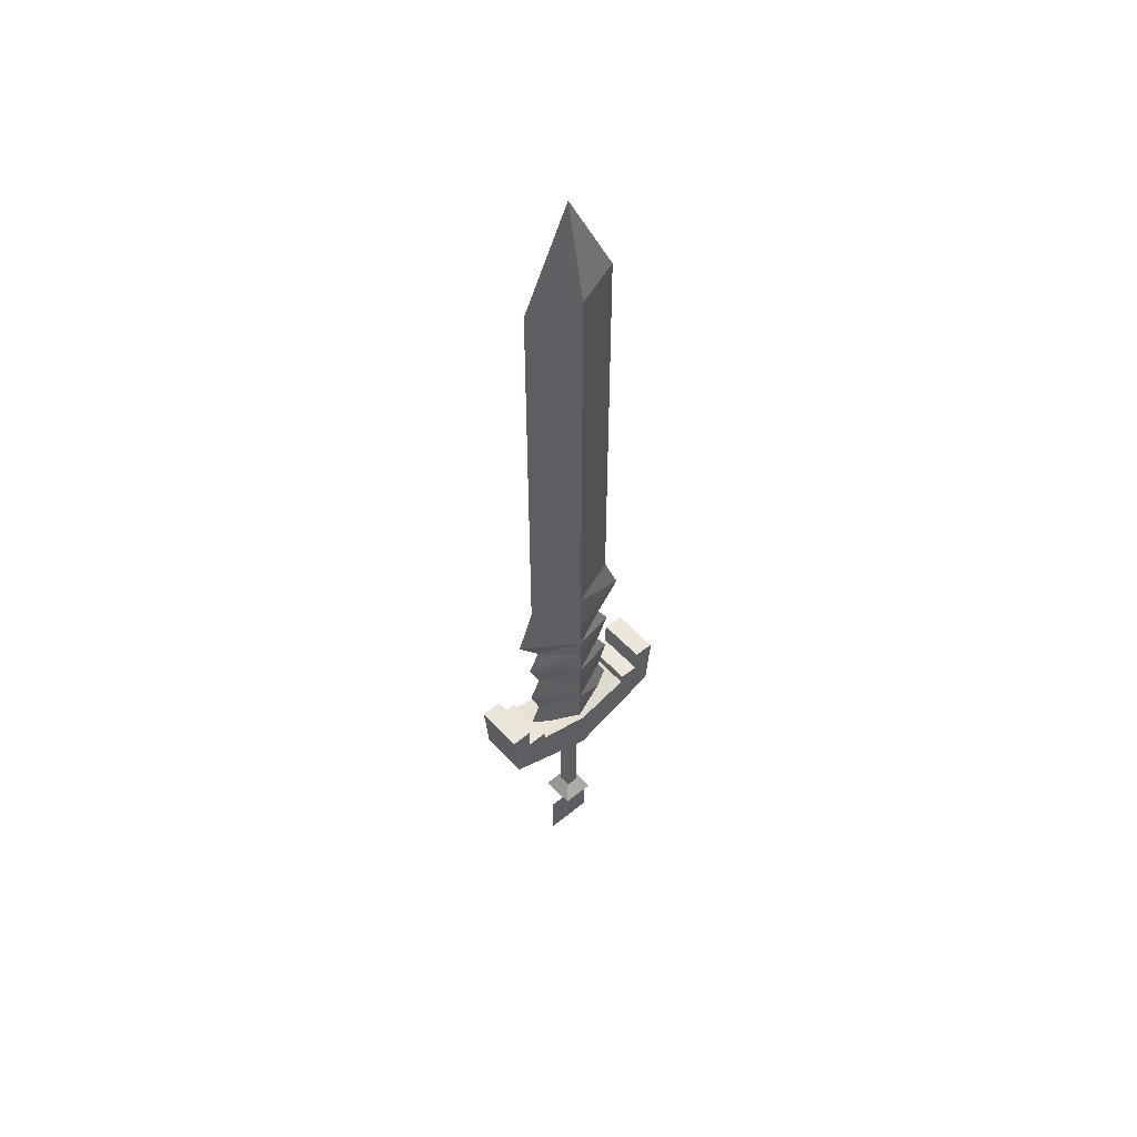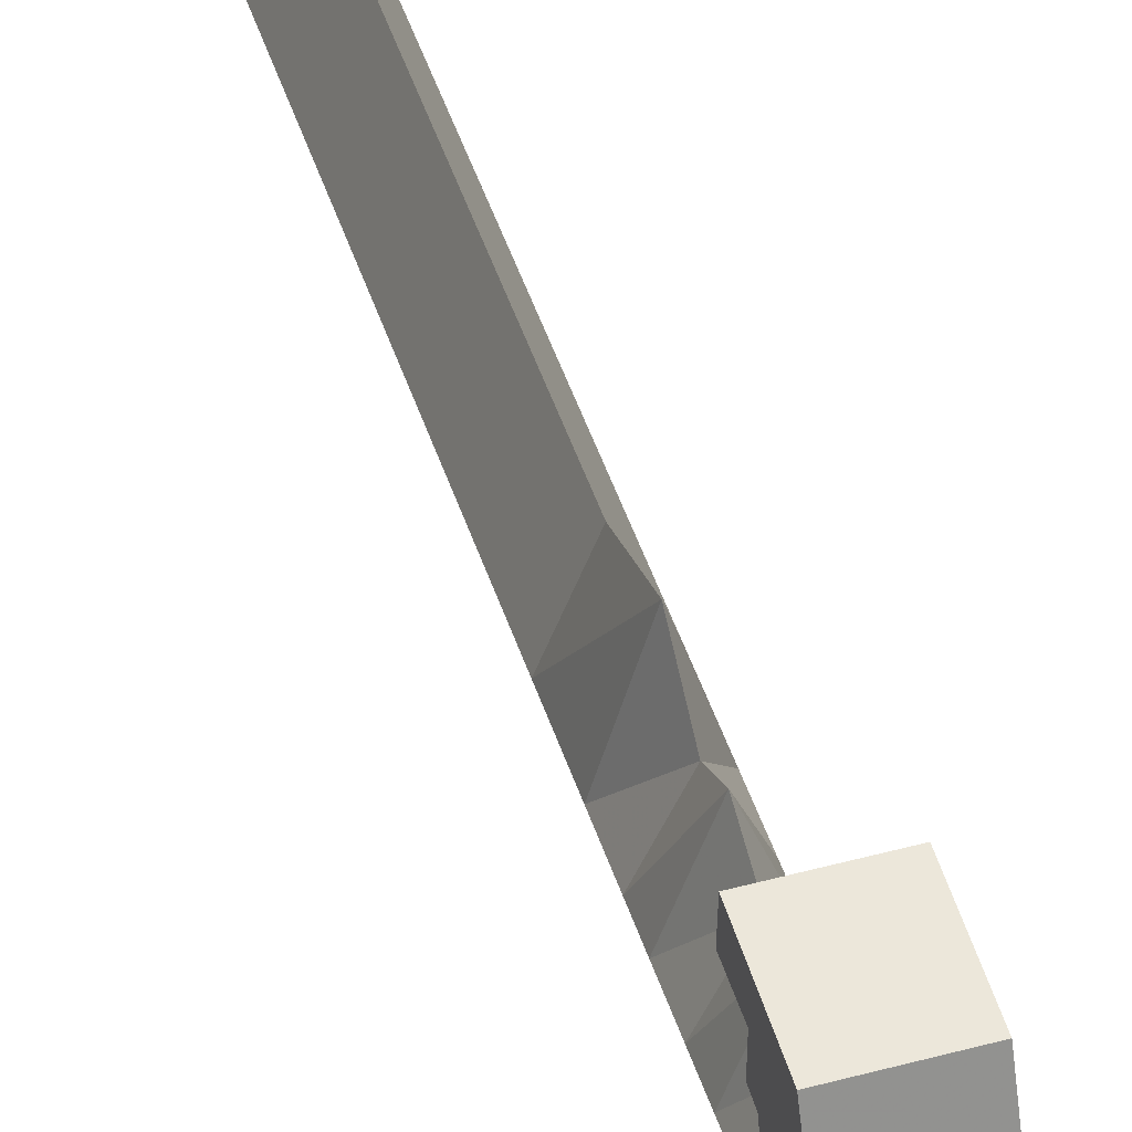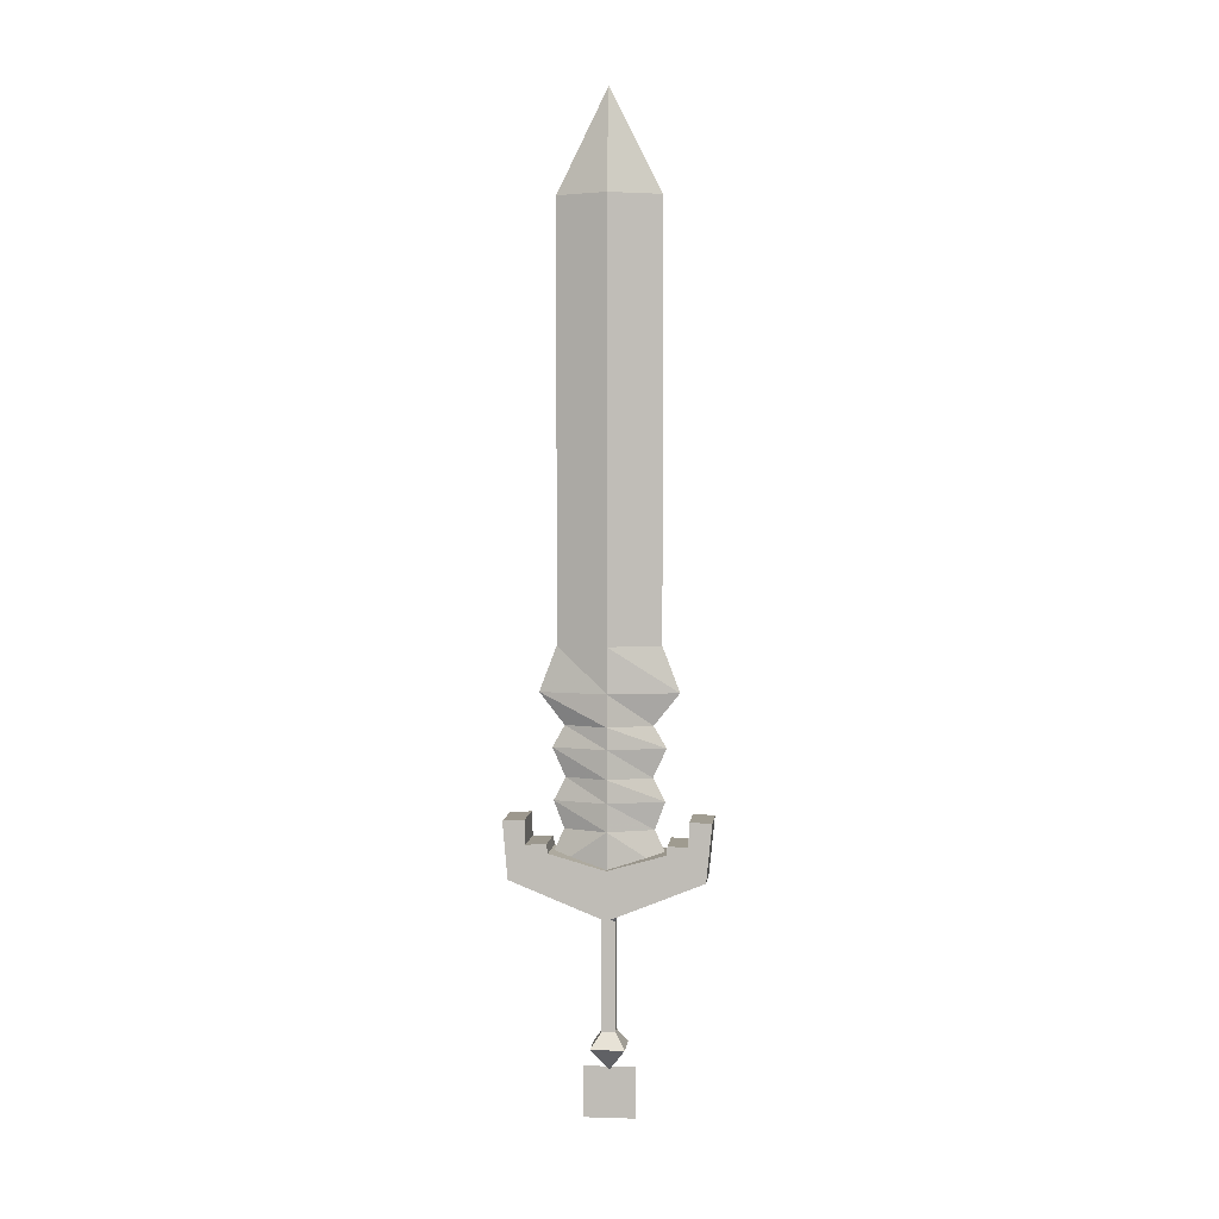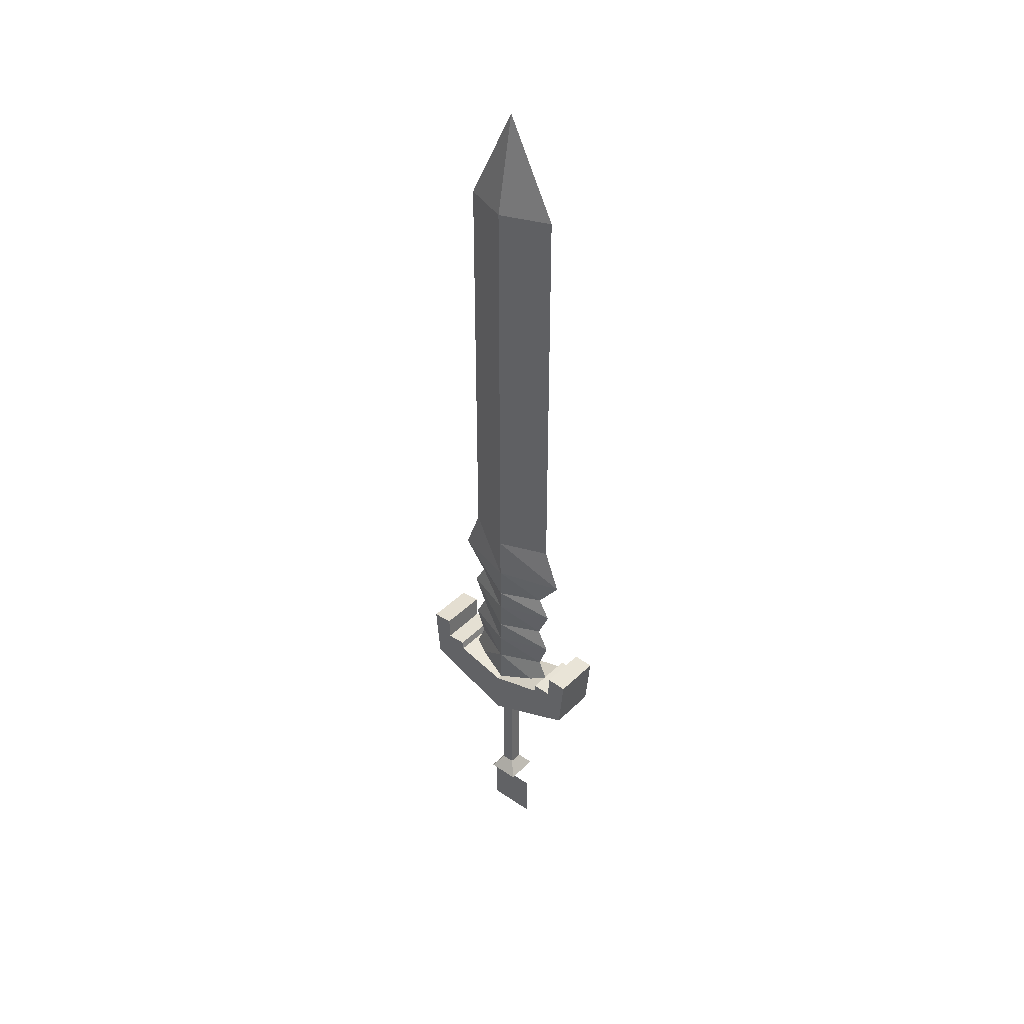
<metadata>
{"format":"obj","ext":"obj","renderer":"f3d","projection":"perspective","resolution":1024,"background":"white","views":[{"elev":52.3,"azim":-131.1,"up":"+Y"},{"elev":46.3,"azim":-17.3,"up":"+Z"},{"elev":3.4,"azim":-84.1,"up":"+Y"},{"elev":39.7,"azim":-50.1,"up":"+Y"}]}
</metadata>
<code>
o MDL_cw2hsw00
v 0.0198 0.4092 0.0274
v -0.0065 0.4454 0.0799
v -0.0065 0.4454 0.0012
v 0.0198 0.4092 0.0537
v 0.0473 0.4092 0.0274
v 0.0748 0.4454 0.0012
v 0.0473 0.4092 0.0537
v 0.0748 0.4454 0.0799
v 0.0198 0.1954 0.0274
v 0.0198 0.3654 0.0537
v 0.0198 0.3654 0.0274
v 0.0198 0.1954 0.0537
v 0.0473 0.1954 0.0274
v 0.0473 0.3654 0.0274
v 0.0473 0.1954 0.0537
v 0.0473 0.3654 0.0537
v 0.0685 0.1654 0.0074
v -0.0002 0.1654 0.0074
v 0.0335 0.1192 0.0412
v 0.0685 0.1654 0.0737
v -0.0002 0.1654 0.0737
v 0.0335 0.0254 -0.0088
v 0.0335 0.1254 0.0912
v 0.0335 0.1254 -0.0088
v 0.0335 0.0254 0.0912
v -0.0165 0.5417 0.1524
v -0.0165 0.4904 0.2274
v -0.0165 0.4154 0.0399
v -0.0165 0.5579 0.1937
v -0.0165 0.5592 0.1549
v -0.0165 0.5104 0.0399
v -0.0165 0.5417 -0.0701
v 0.0848 0.4904 0.2274
v 0.0848 0.4154 0.0399
v -0.0165 0.6029 0.2387
v -0.0165 0.4904 -0.1463
v -0.0165 0.6054 0.1962
v 0.0848 0.6029 0.2387
v 0.0848 0.6054 0.1962
v 0.0848 0.5579 0.1937
v 0.0848 0.5592 0.1549
v 0.0848 0.5417 0.1524
v 0.0848 0.5104 0.0399
v 0.0848 0.5417 -0.0701
v -0.0165 0.5579 -0.1126
v -0.0165 0.5592 -0.0726
v -0.0165 0.6054 -0.1138
v 0.0848 0.5579 -0.1126
v 0.0848 0.5592 -0.0726
v 0.0848 0.4904 -0.1463
v -0.0165 0.6029 -0.1563
v 0.0848 0.6029 -0.1563
v 0.0848 0.6054 -0.1138
v -0.0052 1.772 0.0399
v 0.0335 1.772 0.1412
v 0.0335 1.972 0.0399
v 0.0335 1.772 -0.0588
v 0.0335 0.9304 0.1412
v -0.0052 0.9304 0.0399
v 0.0335 0.9304 -0.0588
v 0.0335 0.8417 0.1749
v -0.0052 0.8417 0.0399
v 0.0335 0.8417 -0.0926
v 0.0335 0.7792 0.1249
v -0.0052 0.7792 0.0399
v 0.0335 0.7792 -0.0438
v 0.0335 0.7367 0.1499
v -0.0052 0.7367 0.0399
v 0.0335 0.7367 -0.0676
v 0.0335 0.6804 0.1237
v -0.0052 0.6804 0.0399
v 0.0335 0.6804 -0.0426
v 0.0335 0.6354 0.1474
v -0.0052 0.6354 0.0399
v 0.0335 0.6354 -0.0651
v 0.0335 0.5817 0.1274
v -0.0052 0.5817 0.0399
v 0.0335 0.5817 -0.0451
v 0.0335 0.4917 0.1687
v -0.0052 0.4604 0.0399
v 0.0335 0.4917 -0.0863
v 0.0748 1.772 0.0399
v 0.0748 0.9304 0.0399
v 0.0748 0.8417 0.0399
v 0.0748 0.7792 0.0399
v 0.0748 0.7367 0.0399
v 0.0748 0.6804 0.0399
v 0.0748 0.6354 0.0399
v 0.0748 0.5817 0.0399
v 0.0748 0.4604 0.0399
f 1 2 3
f 2 1 4
f 5 3 6
f 6 7 5
f 5 1 3
f 6 8 7
f 4 8 2
f 8 4 7
f 9 10 11
f 10 9 12
f 13 11 14
f 11 13 9
f 15 14 16
f 14 15 13
f 12 16 10
f 16 12 15
f 17 9 13
f 9 17 18
f 19 18 17
f 20 13 15
f 15 21 20
f 20 17 13
f 15 12 21
f 19 17 20
f 20 21 19
f 18 19 21
f 21 12 18
f 9 18 12
f 22 23 24
f 23 22 25
f 11 4 1
f 1 14 11
f 4 11 10
f 10 7 4
f 14 1 5
f 5 16 14
f 16 5 7
f 7 10 16
f 26 28 27
f 27 29 26
f 30 26 29
f 28 26 31
f 31 32 28
f 27 34 33
f 33 35 27
f 34 27 28
f 28 36 34
f 37 27 35
f 27 37 29
f 35 33 38
f 38 37 35
f 37 38 39
f 39 29 37
f 29 39 40
f 40 30 29
f 30 40 41
f 41 26 30
f 26 41 42
f 42 31 26
f 31 42 43
f 43 44 31
f 33 43 42
f 43 33 34
f 40 39 38
f 40 38 33
f 33 42 40
f 41 40 42
f 45 32 46
f 32 45 36
f 47 36 45
f 44 48 49
f 48 44 50
f 43 50 44
f 28 32 36
f 50 34 36
f 36 51 50
f 36 47 51
f 52 50 51
f 51 47 52
f 53 52 47
f 47 45 53
f 48 53 45
f 45 46 48
f 49 48 46
f 46 32 49
f 44 49 32
f 32 31 44
f 50 43 34
f 48 52 53
f 52 48 50
f 54 55 56
f 57 54 56
f 54 58 55
f 58 54 59
f 57 59 54
f 59 57 60
f 59 61 58
f 61 59 62
f 60 62 59
f 62 60 63
f 62 64 61
f 64 62 65
f 63 65 62
f 65 63 66
f 65 67 64
f 67 65 68
f 66 68 65
f 68 66 69
f 68 70 67
f 70 68 71
f 69 71 68
f 71 69 72
f 71 73 70
f 73 71 74
f 72 74 71
f 74 72 75
f 74 76 73
f 76 74 77
f 75 77 74
f 77 75 78
f 77 79 76
f 79 77 80
f 81 80 77
f 77 78 81
f 82 57 56
f 56 55 82
f 83 82 58
f 82 83 57
f 60 57 83
f 58 82 55
f 84 83 61
f 83 84 60
f 63 60 84
f 61 83 58
f 85 84 64
f 84 85 63
f 66 63 85
f 64 84 61
f 86 85 67
f 85 86 66
f 69 66 86
f 67 85 64
f 87 86 70
f 86 87 69
f 72 69 87
f 70 86 67
f 88 87 73
f 87 88 72
f 75 72 88
f 73 87 70
f 89 88 76
f 88 89 75
f 78 75 89
f 76 88 73
f 89 79 90
f 79 89 76
f 89 81 78
f 81 89 90

</code>
